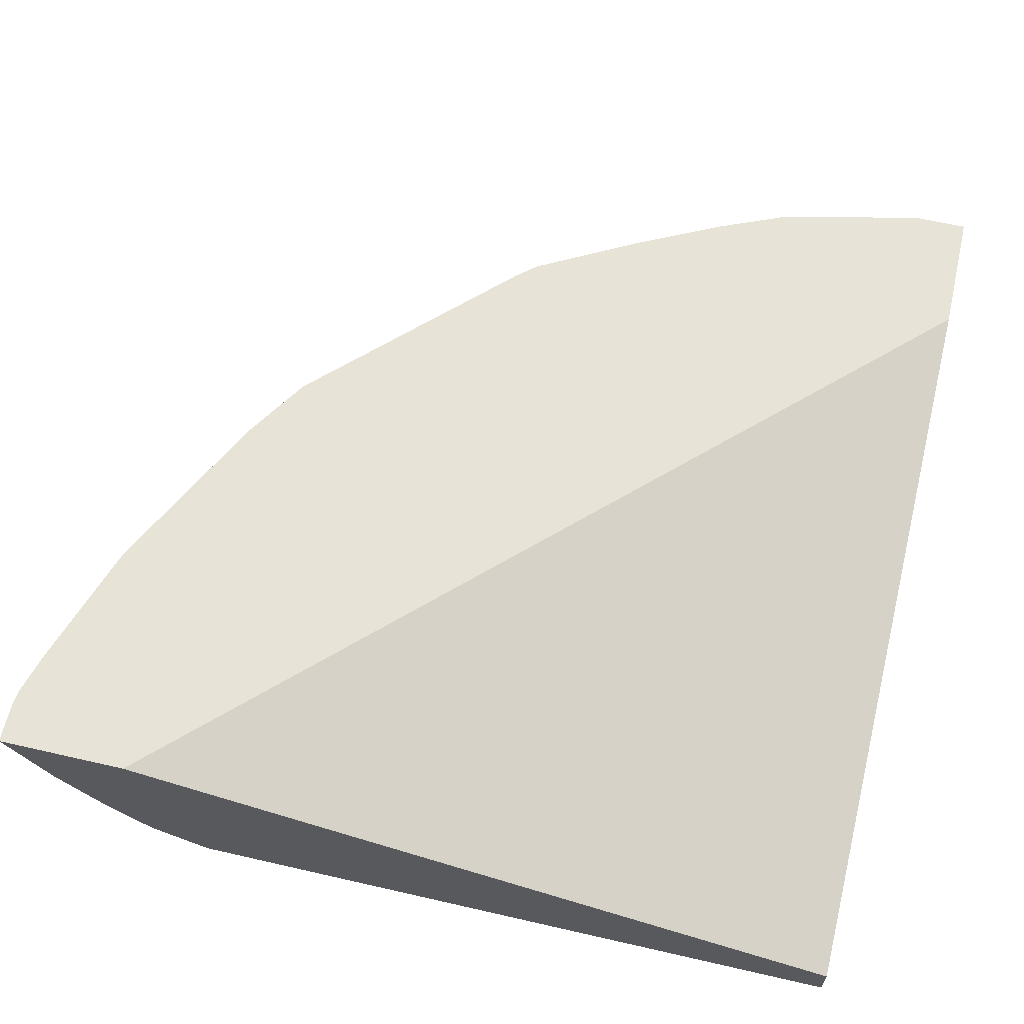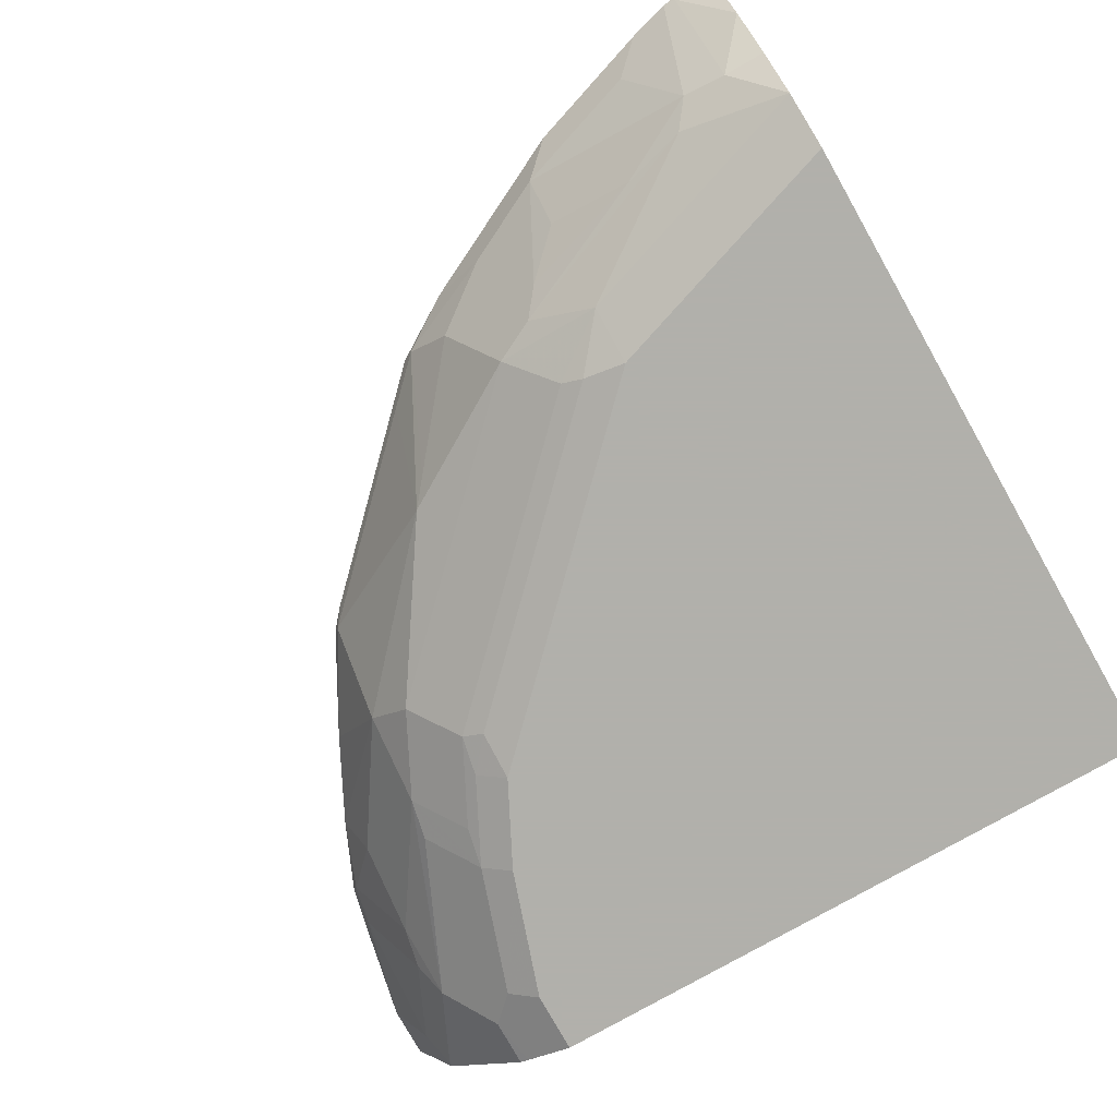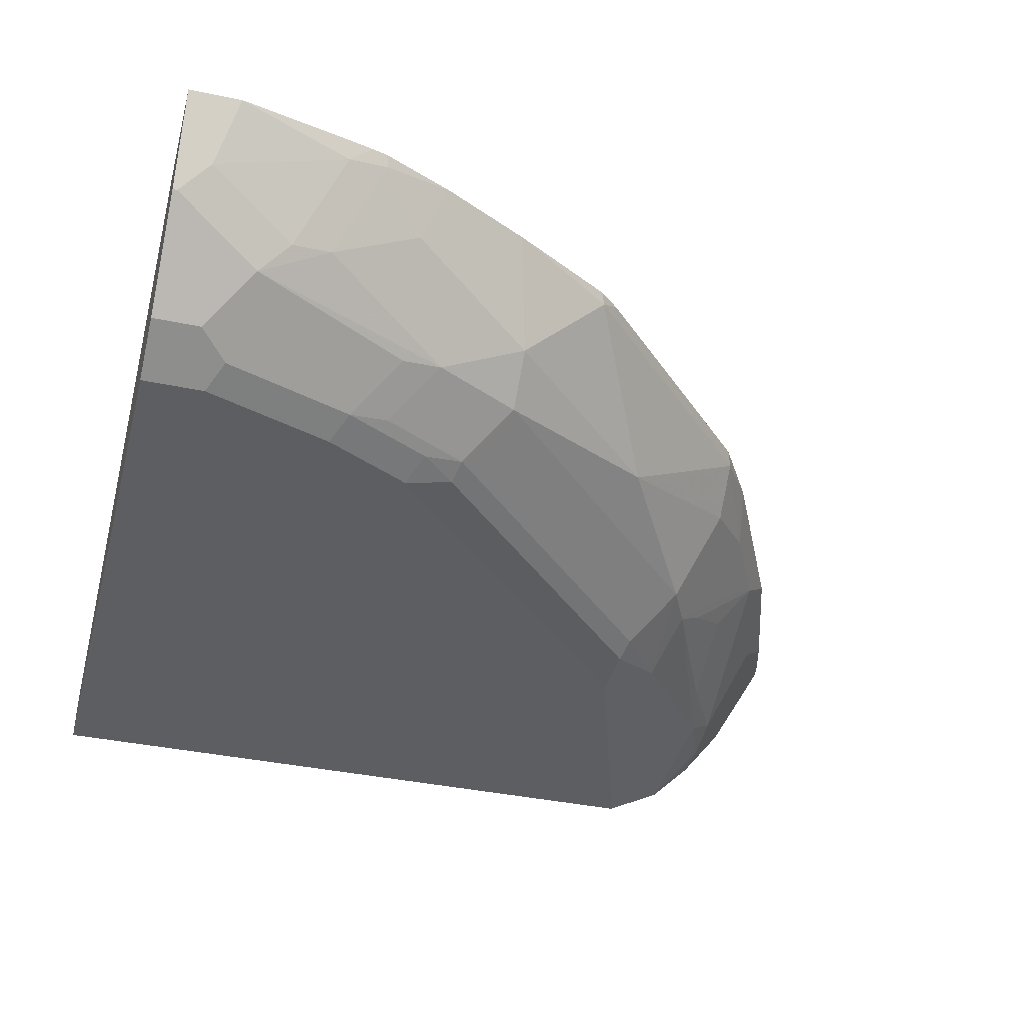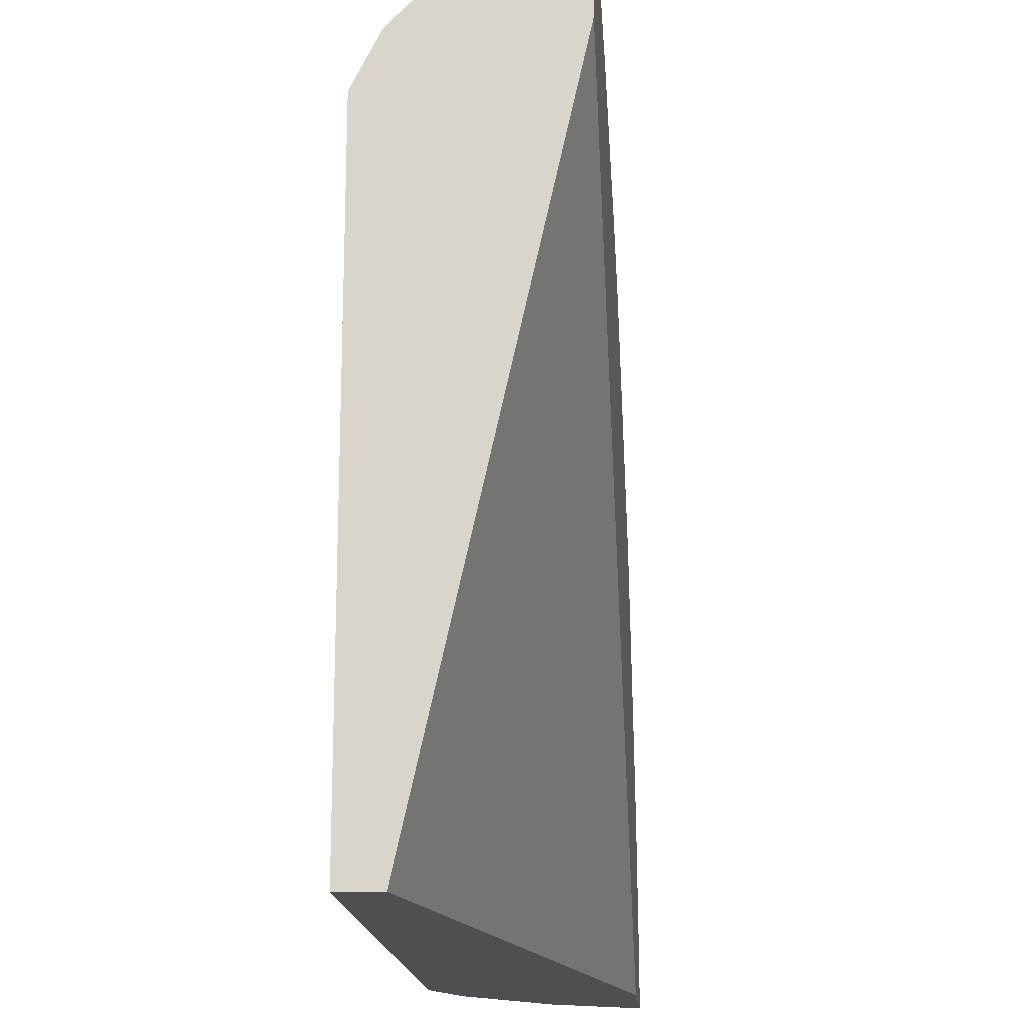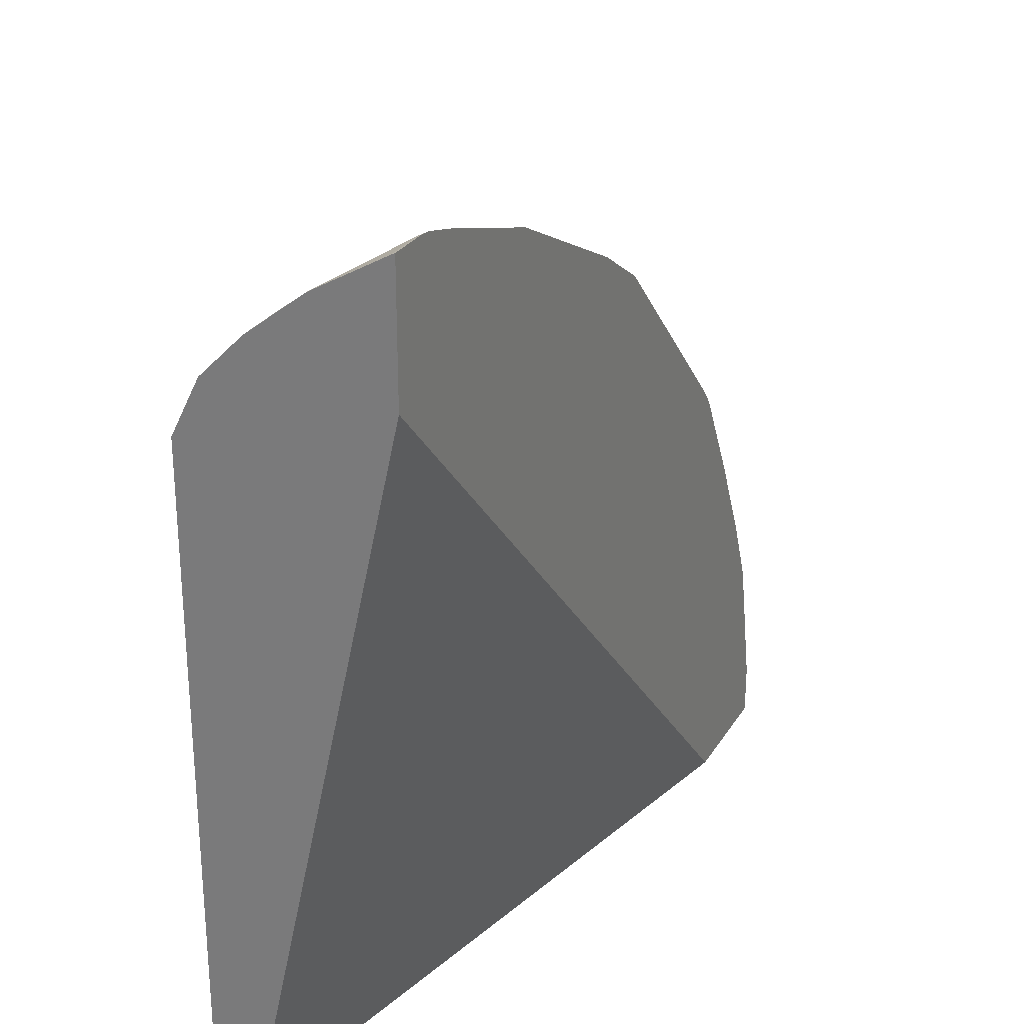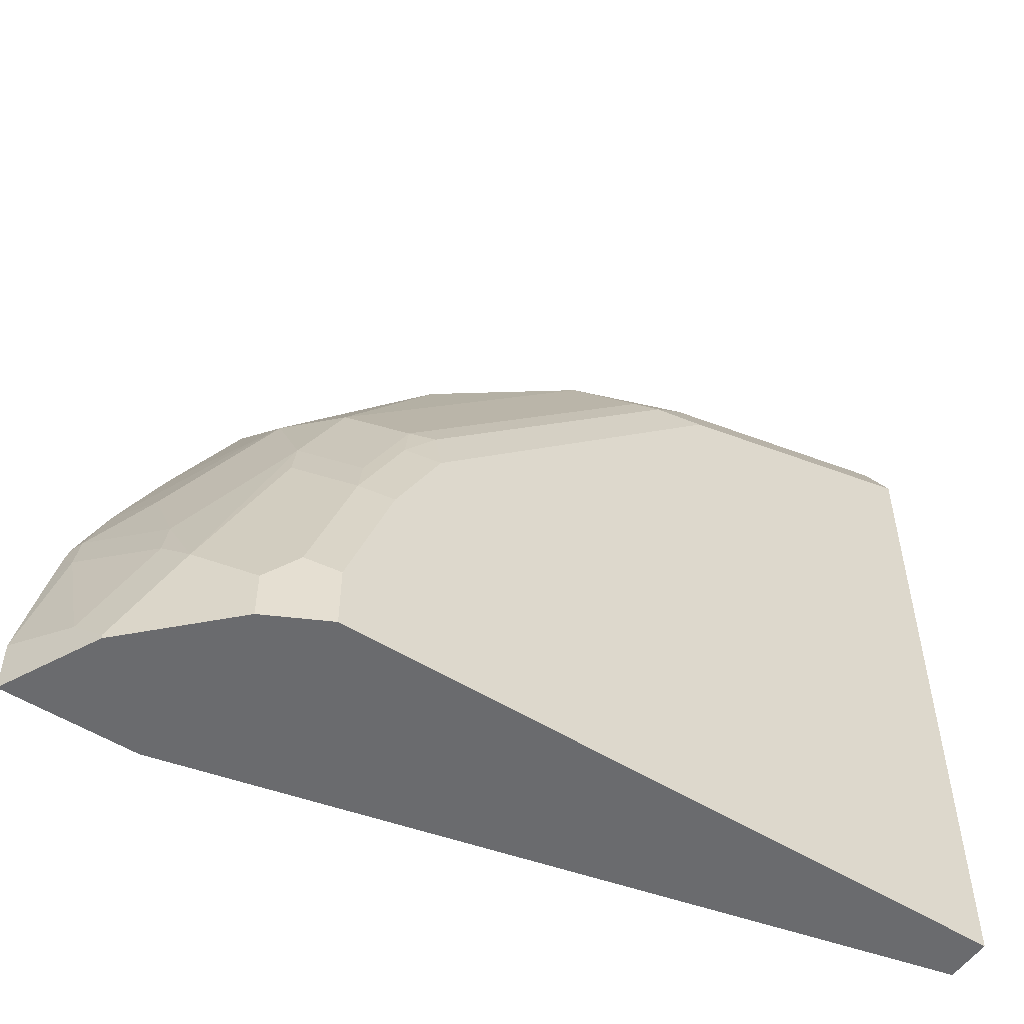
<metadata>
{"format":"obj","ext":"obj","renderer":"f3d","projection":"perspective","resolution":1024,"background":"white","views":[{"elev":62.6,"azim":103.1,"up":"+Y"},{"elev":-78.5,"azim":29.5,"up":"+Y"},{"elev":-38.6,"azim":-104.8,"up":"+Y"},{"elev":-17.5,"azim":94.7,"up":"+Z"},{"elev":27.1,"azim":115.2,"up":"+Z"},{"elev":-53.4,"azim":-33.6,"up":"+Z"}]}
</metadata>
<code>
v -0.05584 -0.7645 0.2665
v -0.07415 -0.7645 0.2665
v -0.05584 -0.7662 0.2657
v -0.05584 -0.7645 0.2109
v -0.07939 -0.7645 0.2659
v -0.07415 -0.7662 0.2657
v -0.05584 -0.7973 0.2478
v -0.05584 -0.8342 -0.1008
v -0.3603 -0.7645 -0.1008
v -0.09714 -0.7645 0.2609
v -0.1112 -0.7786 0.2479
v -0.09271 -0.8157 0.2294
v -0.07415 -0.8218 0.2286
v -0.05584 -0.8218 0.2286
v -0.05584 -0.8527 -0.1008
v -0.4149 -0.7645 -0.1008
v -0.1528 -0.7645 0.2424
v -0.1669 -0.7786 0.2294
v -0.1298 -0.7971 0.2294
v -0.1298 -0.8218 0.2101
v -0.102 -0.8249 0.2178
v -0.09271 -0.828 0.2163
v -0.05584 -0.8404 0.21
v -0.3337 -0.8527 -0.1008
v -0.05584 -0.8527 0.1851
v -0.4149 -0.7645 -0.07857
v -0.4038 -0.7867 -0.1008
v -0.2269 -0.7645 0.2053
v -0.1761 -0.7879 0.2178
v -0.1854 -0.8157 0.1923
v -0.1669 -0.8033 0.2101
v -0.2039 -0.7786 0.2108
v -0.1947 -0.8249 0.1807
v -0.1669 -0.8404 0.173
v -0.1112 -0.8404 0.1915
v -0.05584 -0.8405 0.2098
v -0.3545 -0.8423 -0.1008
v -0.3337 -0.8527 -0.07415
v -0.05584 -0.8527 0.1854
v -0.1112 -0.8527 0.1668
v -0.4056 -0.7645 -0.03485
v -0.4016 -0.7909 -0.08649
v -0.4016 -0.7724 -0.03089
v -0.3954 -0.8033 -0.1008
v -0.3954 -0.8033 -0.09886
v -0.2551 -0.7645 0.1876
v -0.2502 -0.7693 0.19
v -0.2317 -0.7879 0.19
v -0.2132 -0.8249 0.1715
v -0.1112 -0.8466 0.1792
v -0.05584 -0.8466 0.1976
v -0.1947 -0.8435 0.1529
v -0.1854 -0.8481 0.1506
v -0.1669 -0.8527 0.1483
v -0.3584 -0.8404 -0.1008
v -0.346 -0.8466 -0.06797
v -0.3584 -0.8404 -0.0803
v -0.3151 -0.8527 -0.01852
v -0.4026 -0.7645 -0.02147
v -0.3831 -0.8095 -0.04941
v -0.3985 -0.7693 -0.01388
v -0.401 -0.7645 -0.0151
v -0.3769 -0.8218 -0.1008
v -0.3769 -0.8218 -0.06178
v -0.2825 -0.7645 0.1602
v -0.2688 -0.7693 0.1715
v -0.2781 -0.811 0.132
v -0.2688 -0.8064 0.1437
v -0.3244 -0.8249 0.06027
v -0.2873 -0.8435 0.06027
v -0.2132 -0.8435 0.1344
v -0.2595 -0.8481 0.07649
v -0.1854 -0.8527 0.1297
v -0.3275 -0.8466 -0.01233
v -0.3398 -0.8404 -0.0247
v -0.346 -0.828 0.006186
v -0.2966 -0.8527 0.01856
v -0.309 -0.8466 0.02474
v -0.38 -0.8064 -0.03244
v -0.38 -0.7879 0.004639
v -0.3882 -0.7645 0.01467
v -0.3429 -0.8249 0.0232
v -0.3196 -0.7645 0.1231
v -0.3429 -0.7693 0.09731
v -0.3429 -0.8064 0.06027
v -0.3059 -0.8435 0.04172
v -0.2966 -0.8481 0.03941
v -0.2595 -0.8527 0.05563
v -0.3244 -0.8435 0.004639
v -0.3696 -0.7645 0.05175
v -0.3292 -0.7645 0.1134
v -0.3381 -0.7645 0.1045
v -0.3453 -0.7645 0.09609
v -0.3663 -0.7645 0.05786
f 43 62 59
f 43 60 61
f 44 63 64
f 44 64 45
f 46 65 66
f 46 66 47
f 47 66 67
f 47 67 68
f 48 68 49
f 49 68 67
f 49 67 69
f 49 70 71
f 49 71 52
f 52 71 53
f 53 71 70
f 43 61 62
f 53 70 72
f 53 72 88
f 47 68 48
f 49 69 70
f 35 51 36
f 42 45 64
f 29 48 33
f 53 88 73
f 32 47 48
f 33 48 49
f 33 49 34
f 34 50 51
f 34 51 35
f 34 49 52
f 34 52 53
f 42 64 60
f 34 53 54
f 34 40 50
f 37 38 56
f 37 56 57
f 37 57 55
f 38 58 56
f 39 51 40
f 40 51 50
f 41 43 59
f 42 60 43
f 34 54 40
f 53 73 54
f 69 86 70
f 55 64 63
f 72 77 88
f 74 78 86
f 74 86 89
f 74 89 82
f 74 82 76
f 74 76 75
f 77 87 78
f 78 87 86
f 79 82 85
f 79 85 80
f 80 85 81
f 81 85 90
f 82 89 86
f 83 91 84
f 84 91 92
f 84 93 94
f 84 94 90
f 84 90 85
f 29 32 48
f 72 87 77
f 70 87 72
f 70 86 87
f 69 82 86
f 56 64 57
f 56 58 74
f 56 74 75
f 56 75 76
f 56 76 64
f 58 77 78
f 58 78 74
f 60 64 79
f 60 79 61
f 55 57 64
f 61 79 80
f 61 81 62
f 64 76 82
f 64 82 79
f 65 83 84
f 65 84 66
f 66 84 67
f 67 84 85
f 67 85 69
f 69 85 82
f 61 80 81
f 28 47 32
f 84 92 93
f 27 45 42
f 1 91 83
f 1 83 65
f 1 65 46
f 1 46 28
f 1 28 17
f 1 17 10
f 1 10 5
f 1 5 2
f 2 5 6
f 3 6 7
f 4 8 9
f 5 10 11
f 5 11 12
f 5 12 6
f 6 12 13
f 6 13 7
f 7 13 14
f 8 15 24
f 8 24 37
f 1 92 91
f 1 94 93
f 1 90 94
f 1 81 90
f 28 46 47
f 1 2 6
f 1 6 3
f 1 3 7
f 1 7 14
f 1 14 23
f 1 23 36
f 1 36 51
f 1 51 39
f 8 37 55
f 1 39 25
f 1 15 8
f 1 8 4
f 1 4 9
f 1 9 16
f 1 16 26
f 1 26 41
f 1 41 59
f 1 59 62
f 1 62 81
f 1 25 15
f 8 55 63
f 1 93 92
f 8 44 27
f 18 29 33
f 18 33 30
f 18 30 31
f 18 31 19
f 18 28 32
f 18 32 29
f 20 31 30
f 20 30 33
f 20 33 21
f 17 28 18
f 21 33 34
f 21 35 22
f 22 35 23
f 23 35 36
f 24 38 37
f 25 39 40
f 26 27 42
f 26 42 43
f 26 43 41
f 8 63 44
f 21 34 35
f 16 27 26
f 27 44 45
f 8 27 16
f 15 38 24
f 8 16 9
f 10 17 18
f 10 18 11
f 11 18 19
f 11 19 12
f 12 31 20
f 12 20 21
f 12 21 13
f 12 19 31
f 13 22 23
f 13 23 14
f 15 25 40
f 15 58 38
f 15 40 54
f 15 54 73
f 15 73 88
f 15 88 77
f 15 77 58
f 13 21 22

</code>
